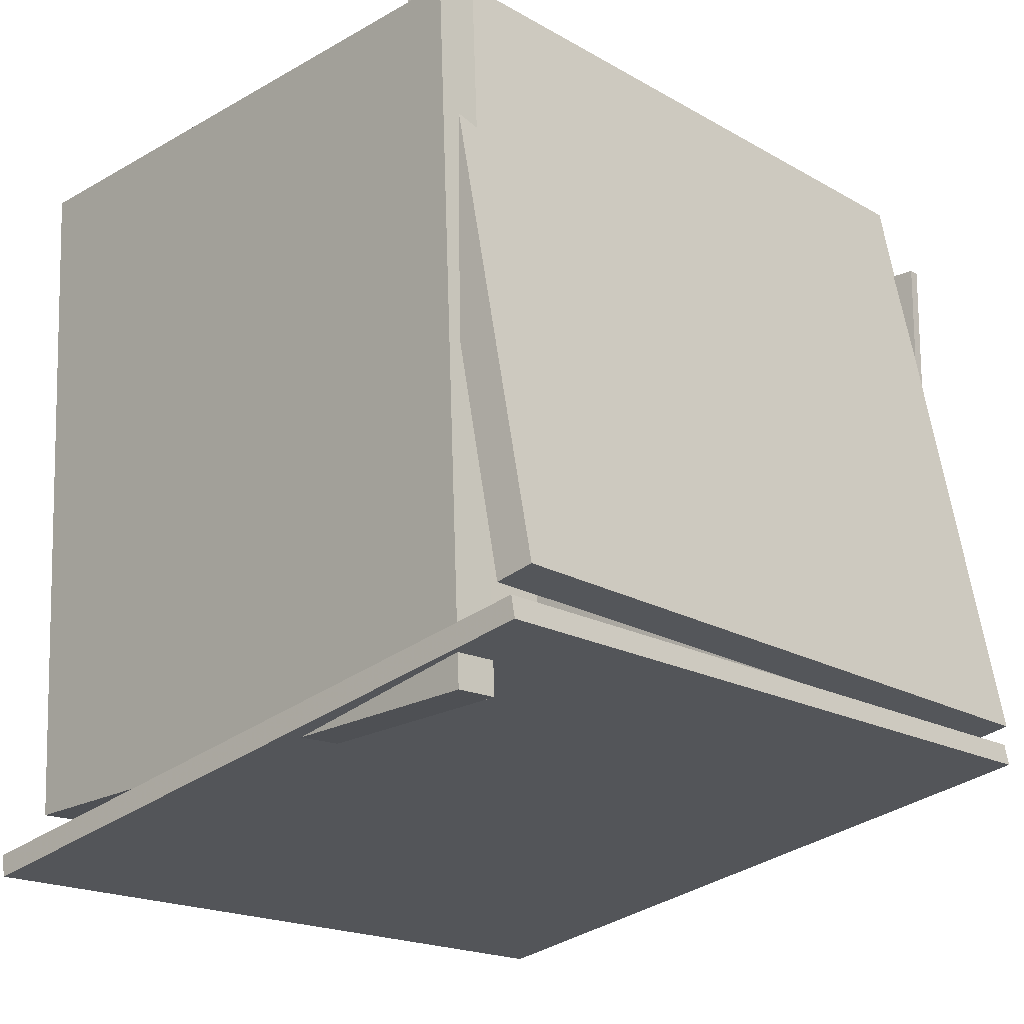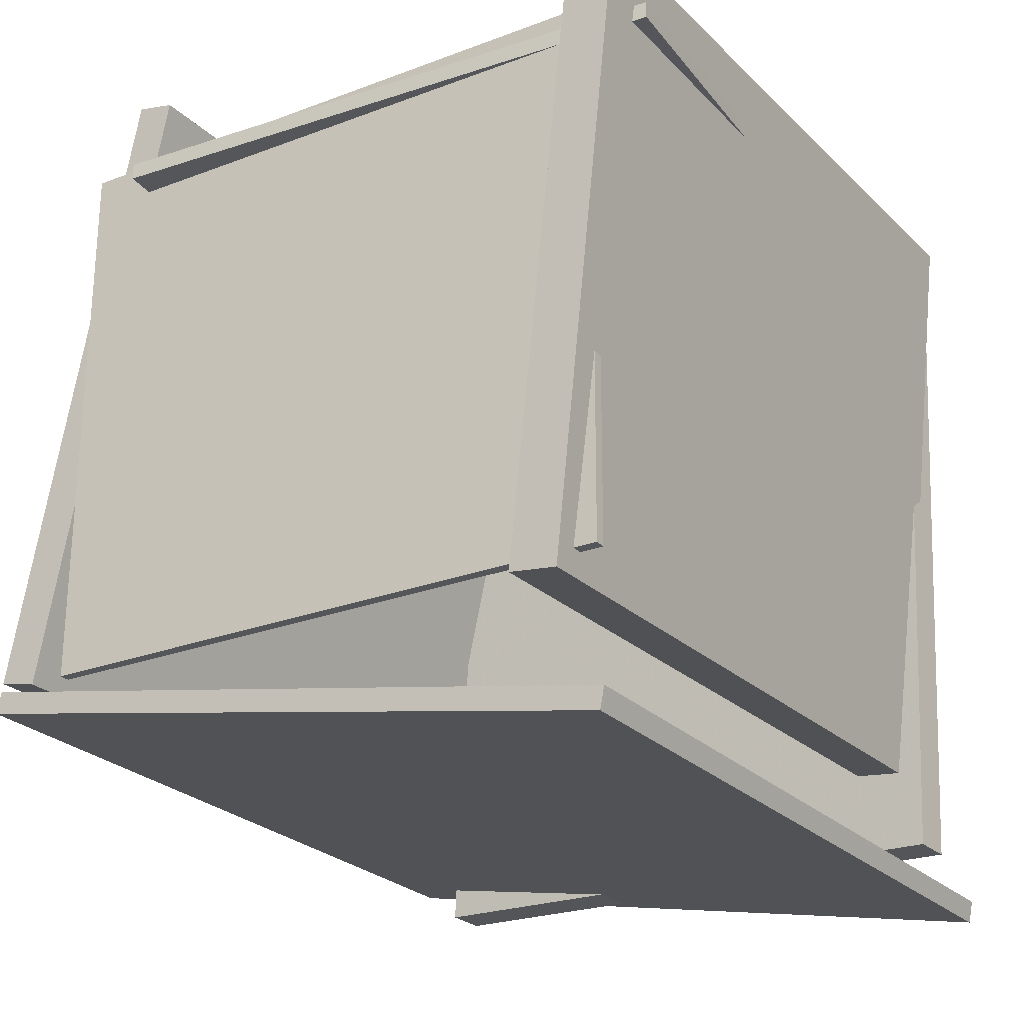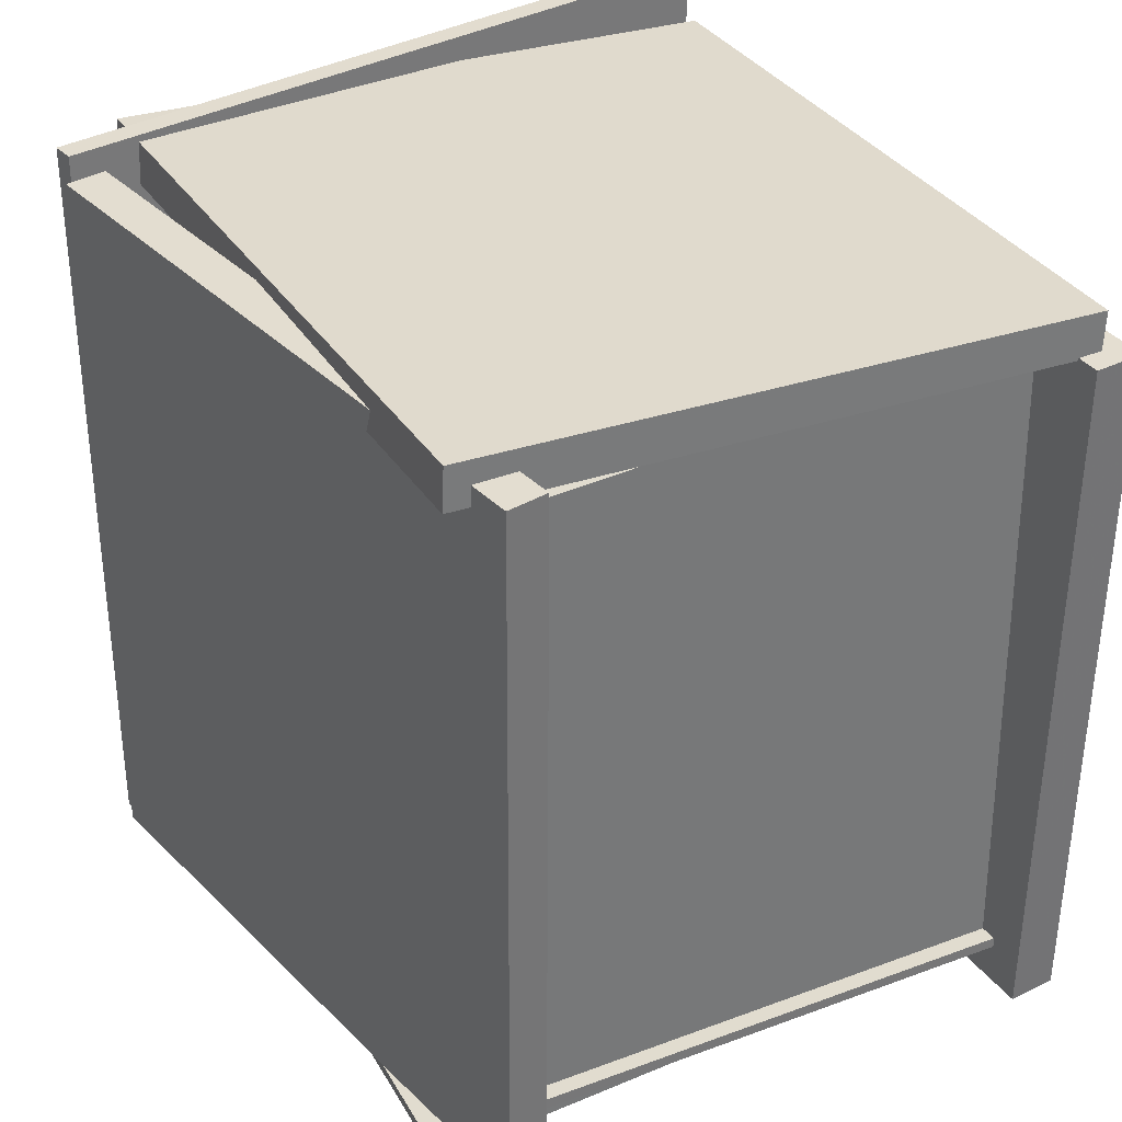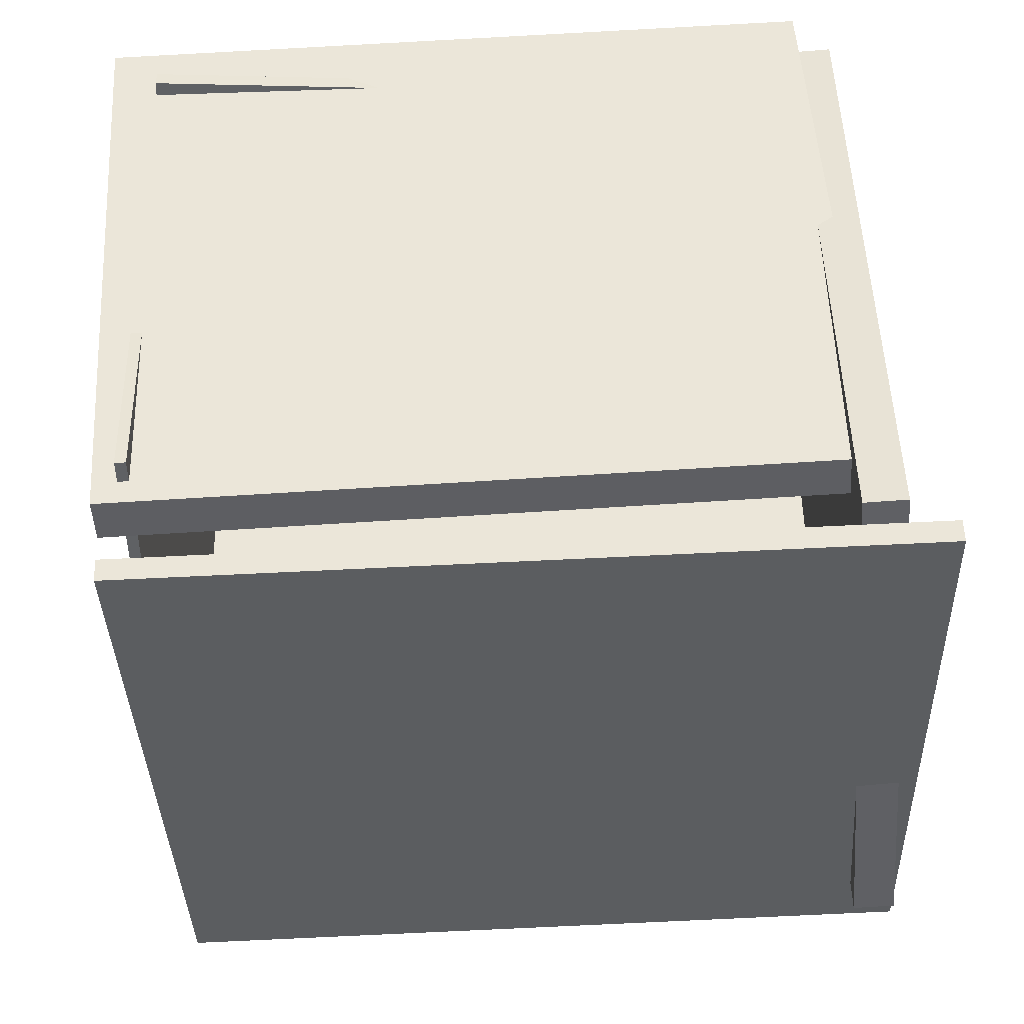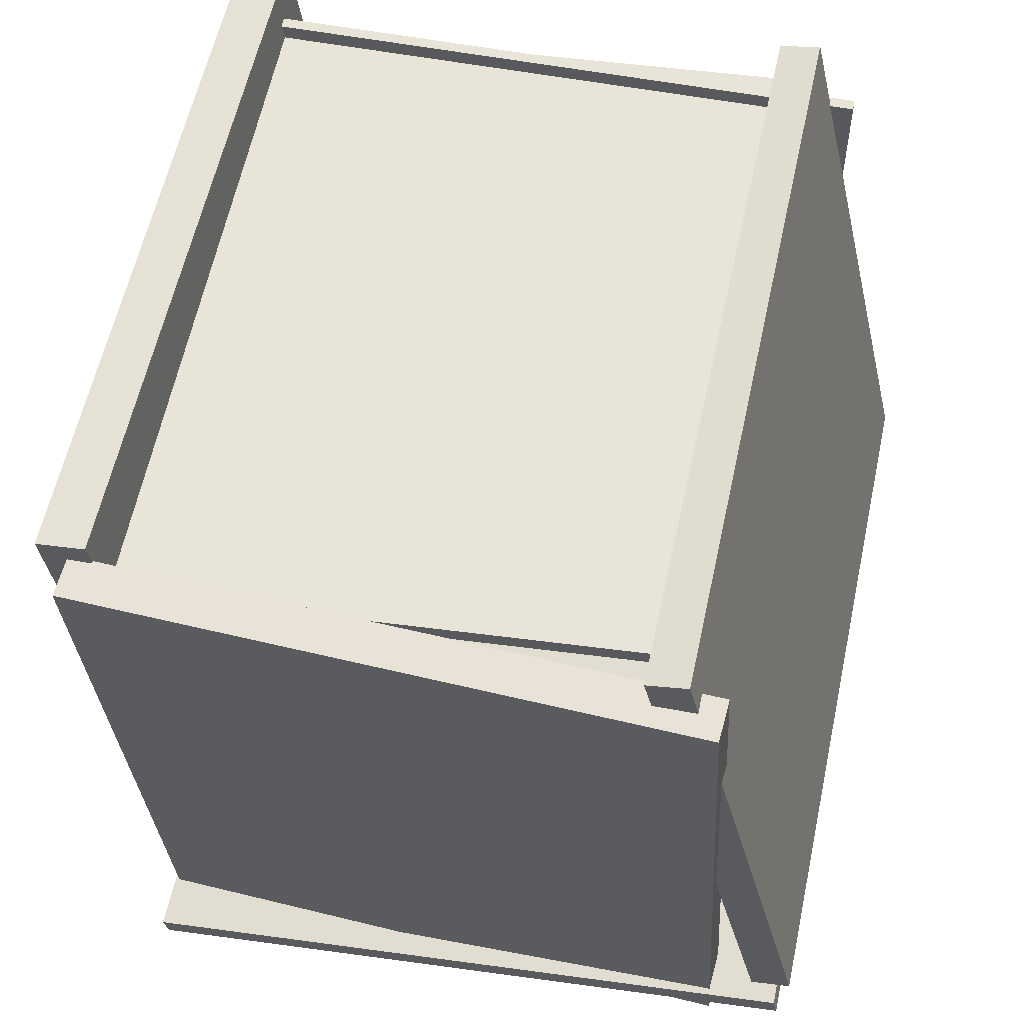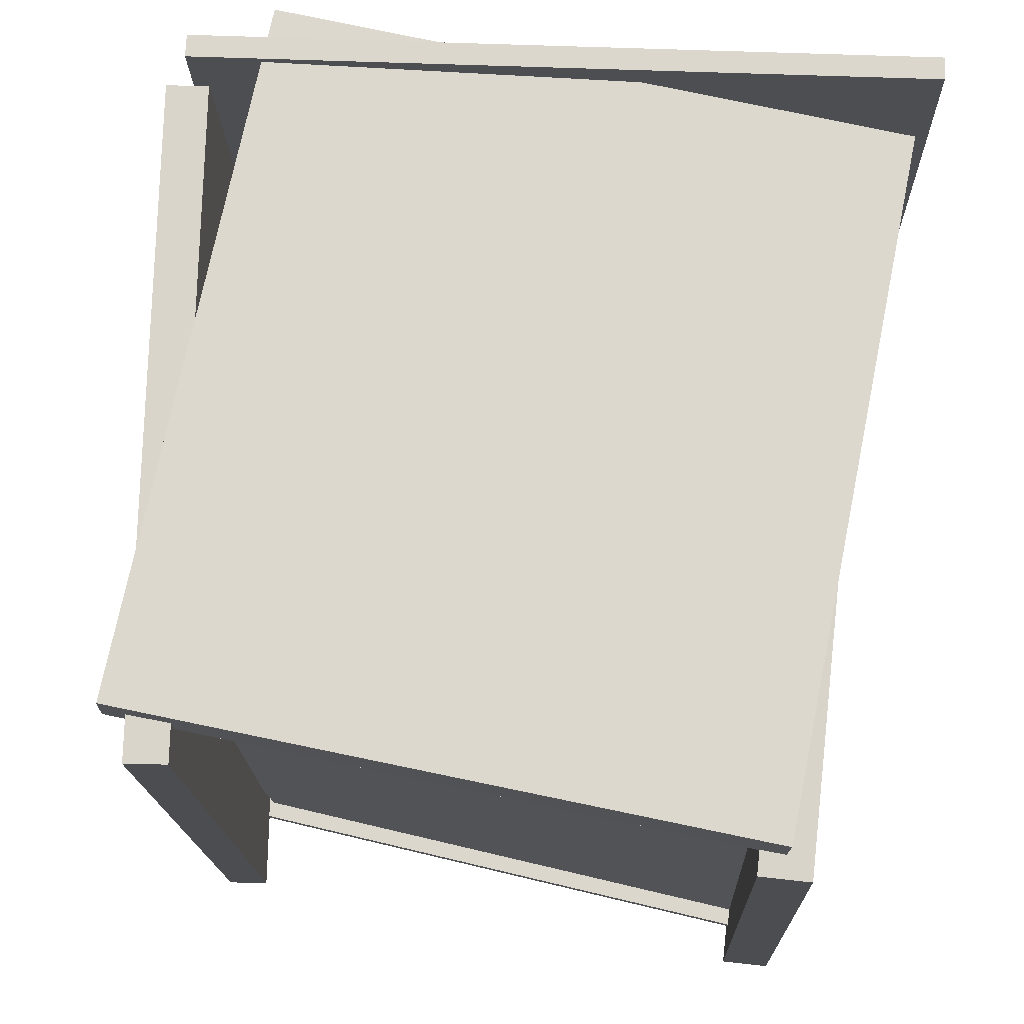
<metadata>
{"format":"obj","ext":"obj","renderer":"f3d","projection":"perspective","resolution":1024,"background":"white","views":[{"elev":-16.0,"azim":-136.2,"up":"+Z"},{"elev":-27.1,"azim":33.7,"up":"+Z"},{"elev":32.7,"azim":-24.5,"up":"+Y"},{"elev":-47.9,"azim":92.8,"up":"+Z"},{"elev":61.7,"azim":-166.9,"up":"+Z"},{"elev":71.6,"azim":14.9,"up":"+Y"}]}
</metadata>
<code>
v -0.503 -0.4831 -0.3157
v -0.5172 0.4989 -0.2863
v 0.3933 -0.4642 -0.5116
v 0.379 0.5177 -0.4822
v -0.4968 -0.4838 -0.2874
v -0.511 0.4981 -0.258
v 0.3994 -0.465 -0.4833
v 0.3852 0.517 -0.4539
f 1.0 7.0 5.0
f 1.0 3.0 7.0
f 1.0 4.0 3.0
f 1.0 2.0 4.0
f 3.0 8.0 7.0
f 3.0 4.0 8.0
f 5.0 7.0 8.0
f 5.0 8.0 6.0
f 1.0 5.0 6.0
f 1.0 6.0 2.0
f 2.0 6.0 8.0
f 2.0 8.0 4.0
v -0.3726 -0.5099 0.4373
v -0.3731 -0.4957 0.4377
v -0.3876 -0.4908 -0.2938
v -0.3881 -0.4766 -0.2934
v 0.4084 -0.4842 0.4219
v 0.4079 -0.4699 0.4223
v 0.3934 -0.4651 -0.3091
v 0.3929 -0.4508 -0.3088
f 9.0 15.0 13.0
f 9.0 11.0 15.0
f 9.0 12.0 11.0
f 9.0 10.0 12.0
f 11.0 16.0 15.0
f 11.0 12.0 16.0
f 13.0 15.0 16.0
f 13.0 16.0 14.0
f 9.0 13.0 14.0
f 9.0 14.0 10.0
f 10.0 14.0 16.0
f 10.0 16.0 12.0
v 0.2754 0.4444 -0.2781
v 0.2964 -0.4972 -0.3335
v 0.3928 0.4001 0.5195
v 0.4138 -0.5415 0.4641
v 0.338 0.4463 -0.2872
v 0.3589 -0.4953 -0.3426
v 0.4553 0.402 0.5104
v 0.4763 -0.5396 0.455
f 17.0 23.0 21.0
f 17.0 19.0 23.0
f 17.0 20.0 19.0
f 17.0 18.0 20.0
f 19.0 24.0 23.0
f 19.0 20.0 24.0
f 21.0 23.0 24.0
f 21.0 24.0 22.0
f 17.0 21.0 22.0
f 17.0 22.0 18.0
f 18.0 22.0 24.0
f 18.0 24.0 20.0
v 0.3667 0.4107 -0.3981
v 0.3686 0.4653 -0.3974
v 0.4191 0.3975 0.4874
v 0.421 0.4521 0.4881
v -0.4272 0.4378 -0.3507
v -0.4253 0.4925 -0.35
v -0.3748 0.4246 0.5348
v -0.3729 0.4793 0.5355
f 25.0 31.0 29.0
f 25.0 27.0 31.0
f 25.0 28.0 27.0
f 25.0 26.0 28.0
f 27.0 32.0 31.0
f 27.0 28.0 32.0
f 29.0 31.0 32.0
f 29.0 32.0 30.0
f 25.0 29.0 30.0
f 25.0 30.0 26.0
f 26.0 30.0 32.0
f 26.0 32.0 28.0
v -0.3628 0.3344 0.4144
v -0.283 -0.5438 0.3916
v -0.3623 0.3339 0.4364
v -0.2825 -0.5444 0.4136
v 0.4023 0.4043 0.3994
v 0.4822 -0.4739 0.3765
v 0.4028 0.4038 0.4214
v 0.4826 -0.4745 0.3985
f 33.0 39.0 37.0
f 33.0 35.0 39.0
f 33.0 36.0 35.0
f 33.0 34.0 36.0
f 35.0 40.0 39.0
f 35.0 36.0 40.0
f 37.0 39.0 40.0
f 37.0 40.0 38.0
f 33.0 37.0 38.0
f 33.0 38.0 34.0
f 34.0 38.0 40.0
f 34.0 40.0 36.0
v -0.461 -0.4662 -0.2787
v -0.5121 -0.4675 -0.2665
v -0.4751 0.4829 -0.2346
v -0.5262 0.4815 -0.2223
v -0.2652 -0.501 0.532
v -0.3163 -0.5023 0.5443
v -0.2793 0.448 0.5762
v -0.3304 0.4467 0.5885
f 41.0 47.0 45.0
f 41.0 43.0 47.0
f 41.0 44.0 43.0
f 41.0 42.0 44.0
f 43.0 48.0 47.0
f 43.0 44.0 48.0
f 45.0 47.0 48.0
f 45.0 48.0 46.0
f 41.0 45.0 46.0
f 41.0 46.0 42.0
f 42.0 46.0 48.0
f 42.0 48.0 44.0

</code>
